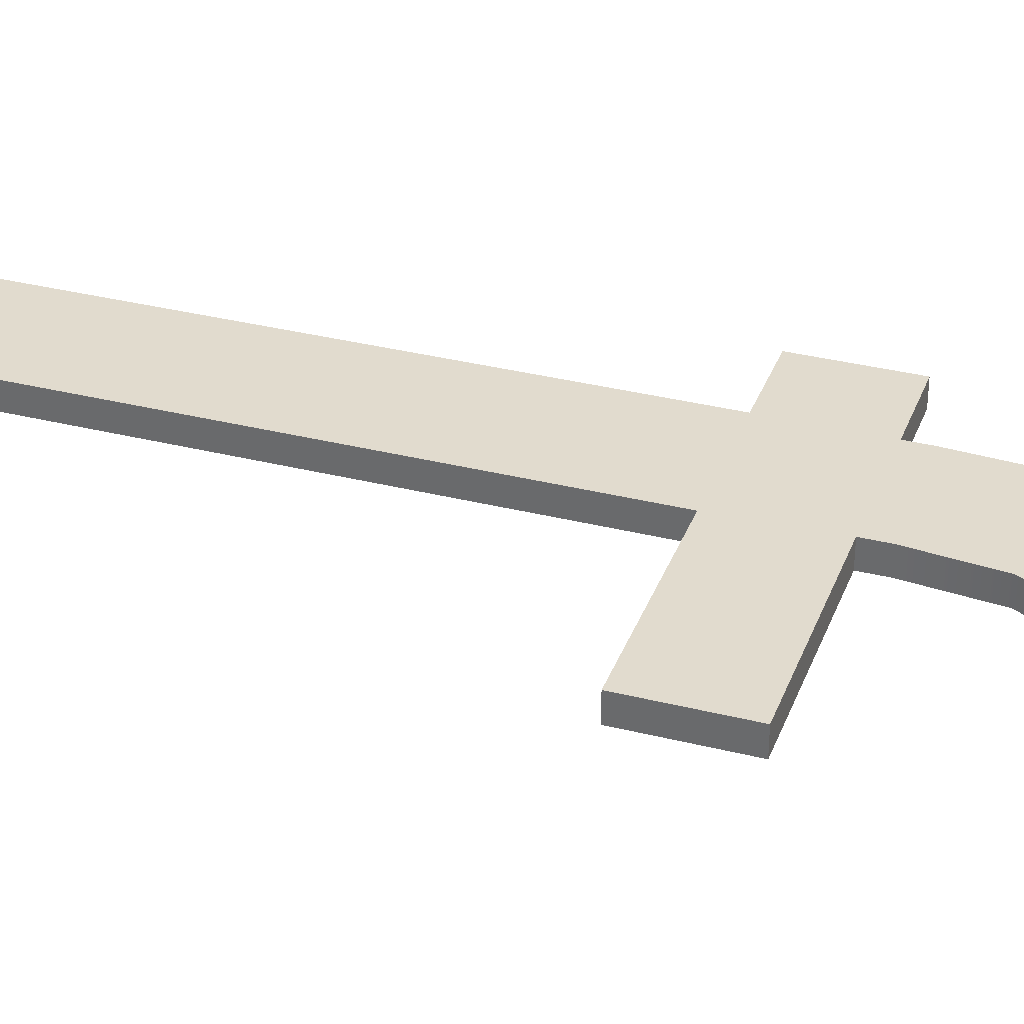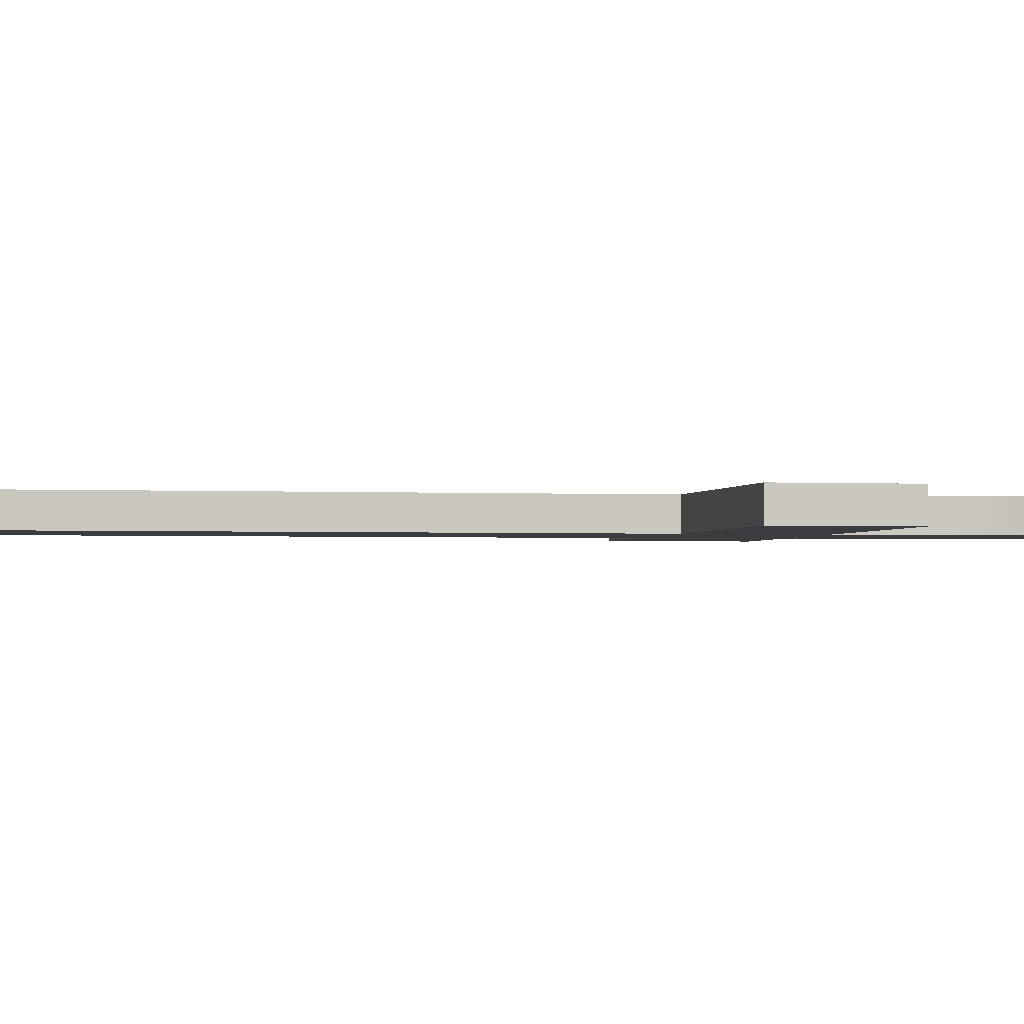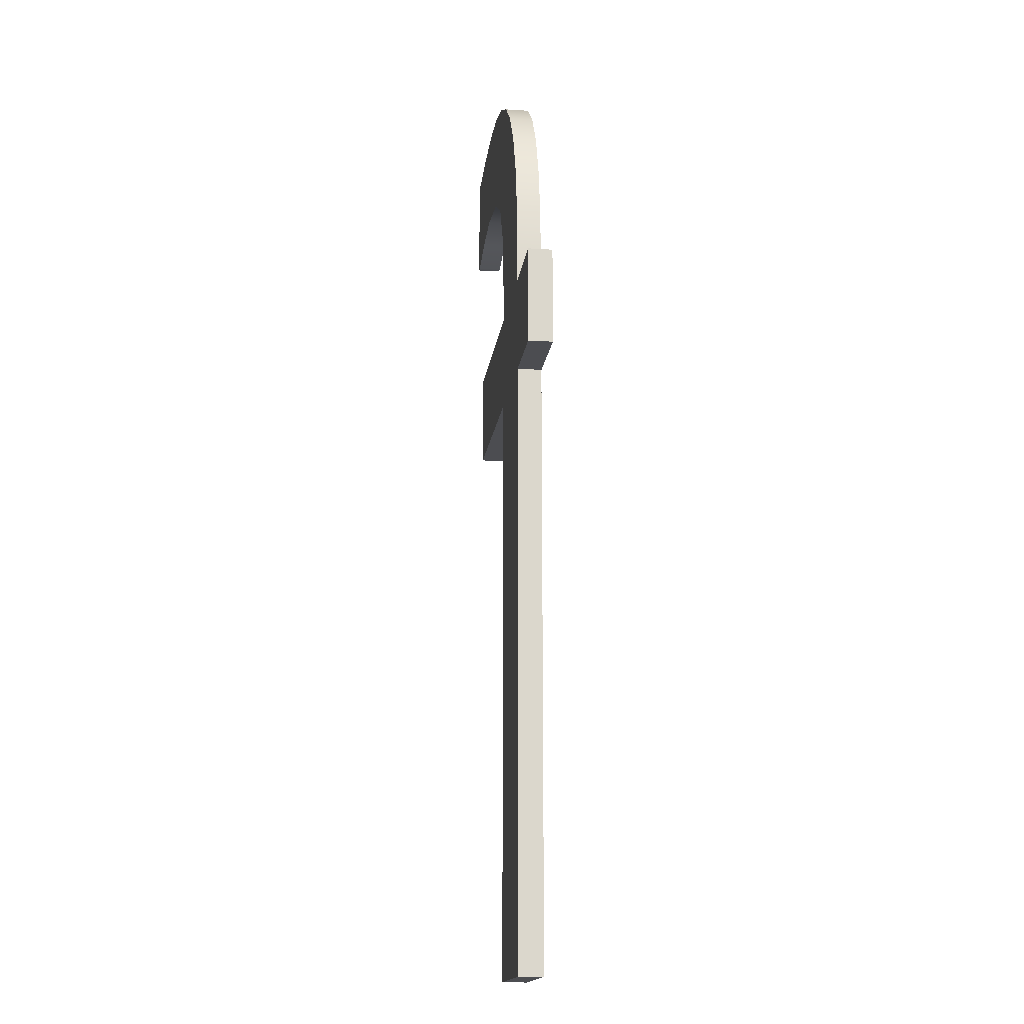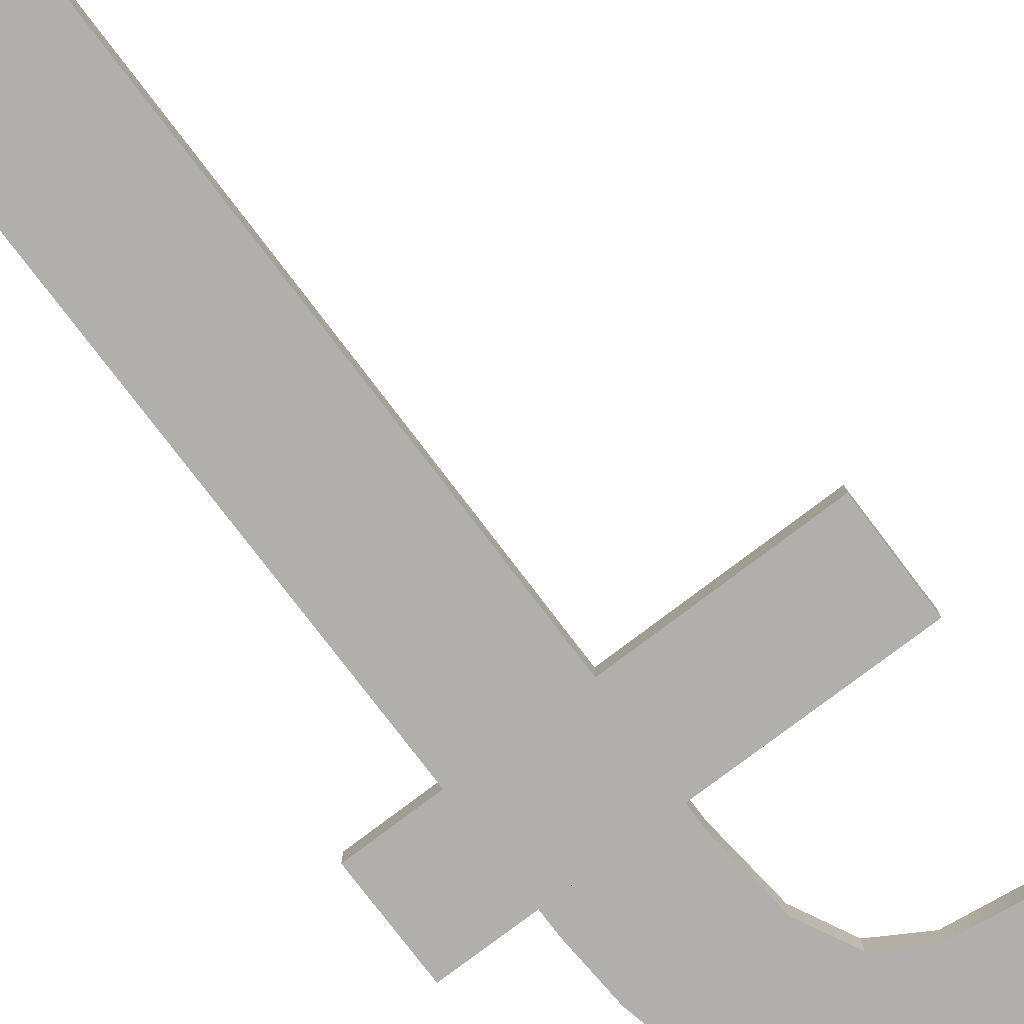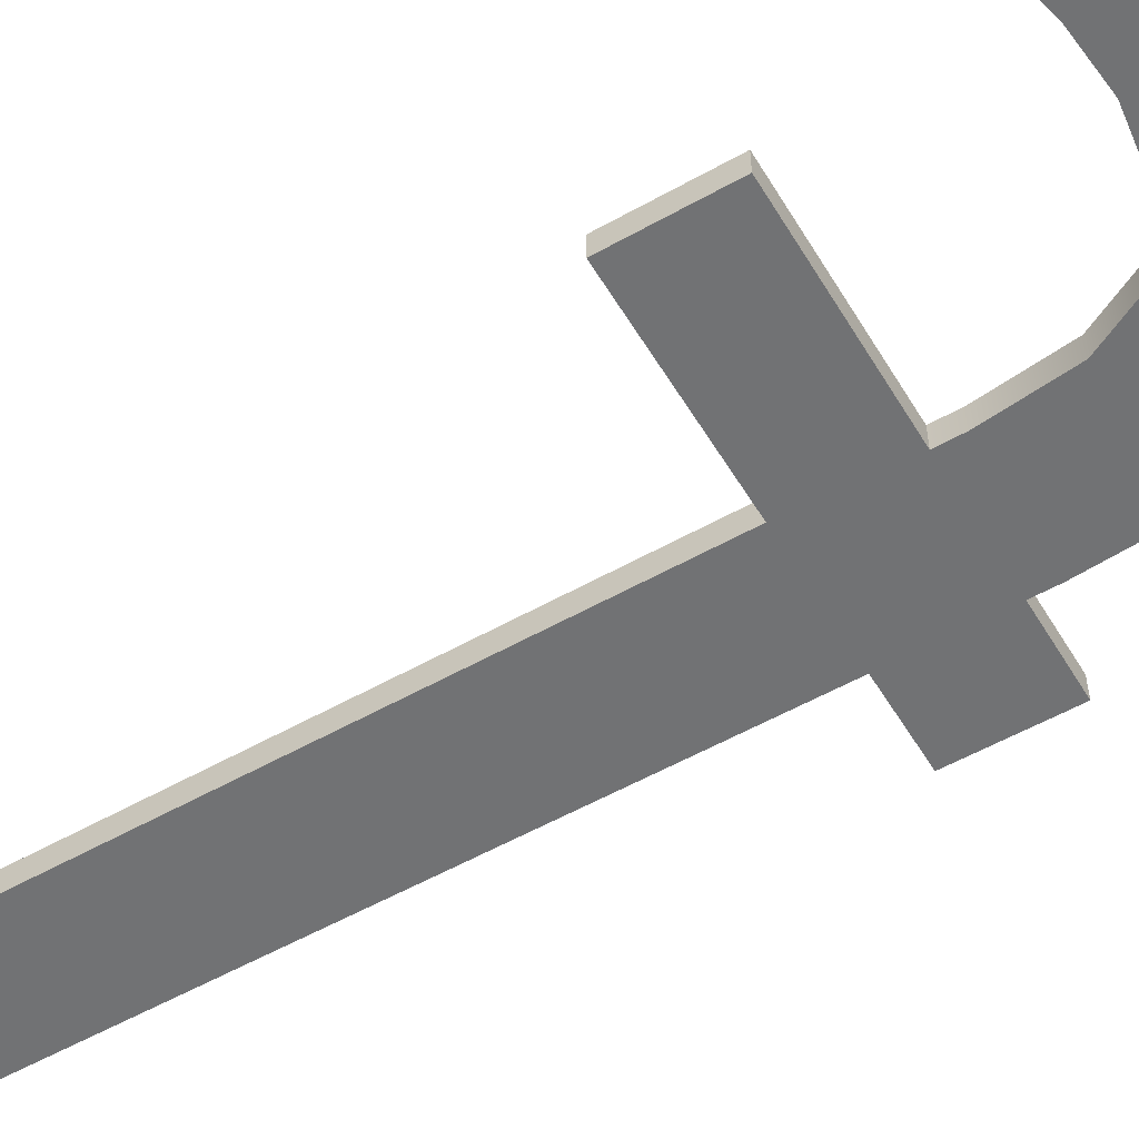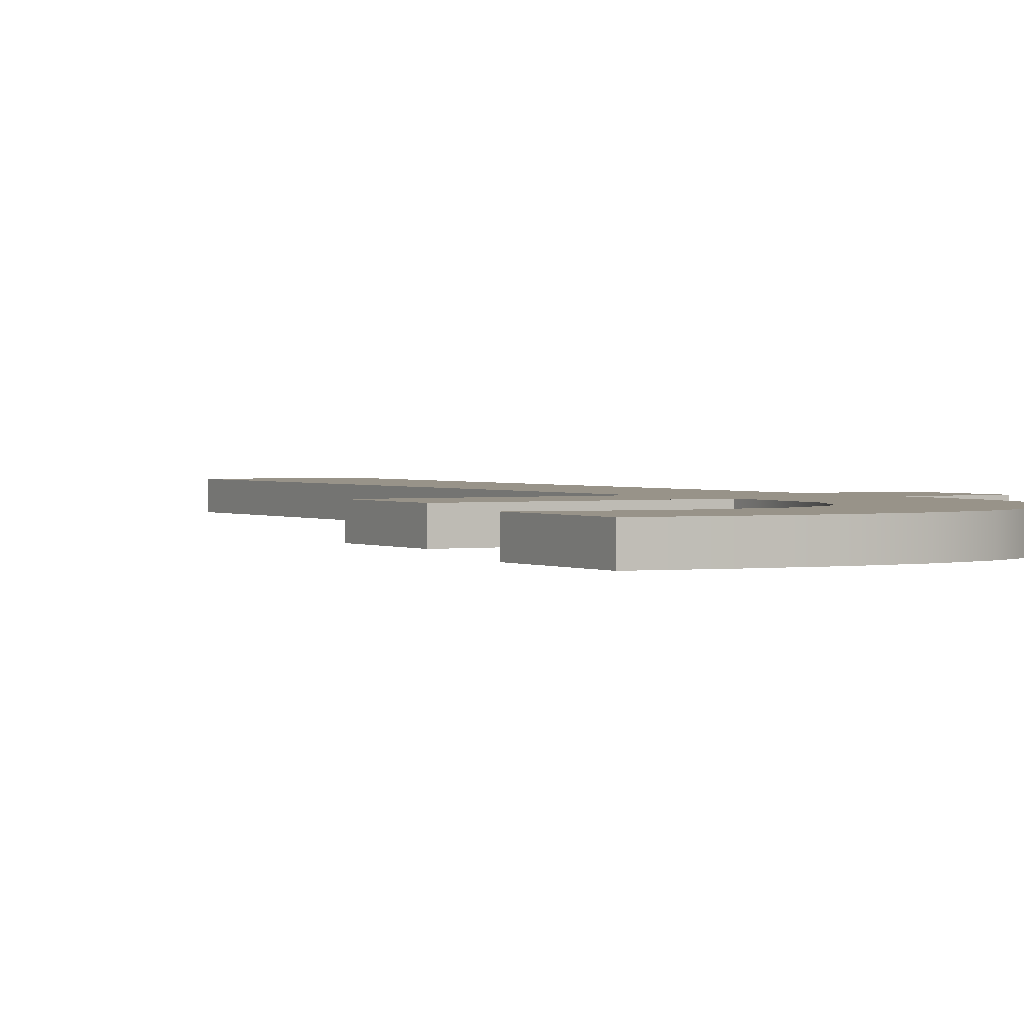
<metadata>
{"format":"obj","ext":"obj","renderer":"f3d","projection":"perspective","resolution":1024,"background":"white","views":[{"elev":33.8,"azim":108.9,"up":"+Z"},{"elev":-1.8,"azim":78.6,"up":"+Z"},{"elev":-16.2,"azim":-97.4,"up":"+Y"},{"elev":-78.2,"azim":37.2,"up":"+Z"},{"elev":-55.4,"azim":120.7,"up":"+Z"},{"elev":1.6,"azim":150.4,"up":"+Z"}]}
</metadata>
<code>
o mesh51/mesh51-geometry#mesh51-geometry
v 0.1395 0.05743 0.4768
v 0.1561 0.05405 0.4768
v 0.1395 0.05405 0.4768
v 0.1561 0.05752 0.4768
v 0.1845 0.05405 0.4768
v 0.1395 0.05405 0.4803
v 0.1401 0.0661 0.4768
v 0.1561 0.05752 0.4803
v 0.1279 0.05405 0.4768
v 0.1845 0.05405 0.4803
v 0.1395 0.05743 0.4803
v 0.1573 0.06834 0.4768
v 0.1561 0.05405 0.4803
v 0.1845 0.03981 0.4768
v 0.1845 0.03981 0.4803
v 0.1279 0.05405 0.4803
v 0.1401 0.0661 0.4803
v 0.1417 0.07367 0.4768
v 0.1573 0.06834 0.4803
v 0.1567 0.03981 0.4768
v 0.1567 0.03981 0.4803
v 0.1279 0.03981 0.4803
v 0.1607 0.0752 0.4768
v 0.1395 0.03981 0.4768
v 0.1395 0.03981 0.4803
v 0.1279 0.03981 0.4768
v 0.1417 0.07367 0.4803
v 0.1445 0.08013 0.4768
v 0.1607 0.0752 0.4803
v 0.1567 -0.04797 0.4768
v 0.1567 -0.04797 0.4803
v 0.1395 -0.04797 0.4803
v 0.1669 0.07886 0.4768
v 0.1395 -0.04797 0.4768
v 0.1445 0.08013 0.4803
v 0.1762 0.08009 0.4768
v 0.1669 0.07886 0.4803
v 0.1484 0.08547 0.4768
v 0.1914 0.09342 0.4768
v 0.1484 0.08547 0.4803
v 0.1839 0.07931 0.4768
v 0.1762 0.08009 0.4803
v 0.1914 0.09342 0.4803
v 0.1533 0.08967 0.4803
v 0.1533 0.08967 0.4768
v 0.1914 0.07771 0.4768
v 0.1591 0.09267 0.4768
v 0.1905 0.07771 0.4768
v 0.1914 0.07771 0.4803
v 0.1839 0.07931 0.4803
v 0.1591 0.09267 0.4803
v 0.166 0.09446 0.4768
v 0.1905 0.07771 0.4803
v 0.166 0.09446 0.4803
v 0.1831 0.09456 0.4768
v 0.1831 0.09456 0.4803
v 0.1737 0.09506 0.4803
v 0.1737 0.09506 0.4768
f 1 2 3
f 2 1 4
f 3 2 1
f 4 1 2
f 5 3 2
f 2 3 5
f 6 1 3
f 3 1 6
f 4 1 7
f 7 1 4
f 8 2 4
f 4 2 8
f 5 9 3
f 3 9 5
f 2 10 5
f 5 10 2
f 1 6 11
f 11 6 1
f 9 6 3
f 3 6 9
f 11 7 1
f 1 7 11
f 4 7 12
f 12 7 4
f 2 8 13
f 13 8 2
f 12 8 4
f 4 8 12
f 14 9 5
f 5 9 14
f 10 2 13
f 13 2 10
f 15 5 10
f 10 5 15
f 6 8 11
f 11 8 6
f 6 9 16
f 16 9 6
f 7 11 17
f 17 11 7
f 12 7 18
f 18 7 12
f 8 6 13
f 13 6 8
f 8 12 19
f 19 12 8
f 20 9 14
f 14 9 20
f 5 15 14
f 14 15 5
f 16 10 13
f 13 10 16
f 10 21 15
f 15 21 10
f 11 8 17
f 17 8 11
f 9 22 16
f 16 22 9
f 16 13 6
f 6 13 16
f 17 18 7
f 7 18 17
f 12 18 23
f 23 18 12
f 23 19 12
f 12 19 23
f 17 8 19
f 19 8 17
f 24 9 20
f 20 9 24
f 14 21 20
f 20 21 14
f 21 14 15
f 15 14 21
f 22 10 16
f 16 10 22
f 21 10 25
f 25 10 21
f 22 9 26
f 26 9 22
f 18 17 27
f 27 17 18
f 23 18 28
f 28 18 23
f 19 23 29
f 29 23 19
f 17 19 27
f 27 19 17
f 9 24 26
f 26 24 9
f 30 24 20
f 20 24 30
f 31 20 21
f 21 20 31
f 25 10 22
f 22 10 25
f 32 21 25
f 25 21 32
f 24 22 26
f 26 22 24
f 27 28 18
f 18 28 27
f 23 28 33
f 33 28 23
f 33 29 23
f 23 29 33
f 27 19 29
f 29 19 27
f 24 30 34
f 34 30 24
f 20 31 30
f 30 31 20
f 21 32 31
f 31 32 21
f 22 24 25
f 25 24 22
f 24 32 25
f 25 32 24
f 28 27 35
f 35 27 28
f 33 28 36
f 36 28 33
f 29 33 37
f 37 33 29
f 27 29 35
f 35 29 27
f 30 32 34
f 34 32 30
f 32 24 34
f 34 24 32
f 32 30 31
f 31 30 32
f 35 38 28
f 28 38 35
f 39 36 28
f 28 36 39
f 36 37 33
f 33 37 36
f 35 29 37
f 37 29 35
f 38 35 40
f 40 35 38
f 39 28 38
f 38 28 39
f 39 41 36
f 36 41 39
f 37 36 42
f 42 36 37
f 35 37 42
f 42 37 35
f 35 43 40
f 40 43 35
f 44 38 40
f 40 38 44
f 39 38 45
f 45 38 39
f 46 41 39
f 39 41 46
f 41 42 36
f 36 42 41
f 42 43 35
f 35 43 42
f 40 43 44
f 44 43 40
f 38 44 45
f 45 44 38
f 39 45 47
f 47 45 39
f 41 46 48
f 48 46 41
f 39 49 46
f 46 49 39
f 42 41 50
f 50 41 42
f 50 43 42
f 42 43 50
f 44 43 51
f 51 43 44
f 51 45 44
f 44 45 51
f 45 51 47
f 47 51 45
f 39 47 52
f 52 47 39
f 46 53 48
f 48 53 46
f 48 50 41
f 41 50 48
f 49 39 43
f 43 39 49
f 53 46 49
f 49 46 53
f 53 43 50
f 50 43 53
f 51 43 54
f 54 43 51
f 54 47 51
f 51 47 54
f 47 54 52
f 52 54 47
f 39 52 55
f 55 52 39
f 50 48 53
f 53 48 50
f 55 43 39
f 39 43 55
f 43 53 49
f 49 53 43
f 54 43 56
f 56 43 54
f 57 52 54
f 54 52 57
f 55 52 58
f 58 52 55
f 43 55 56
f 56 55 43
f 54 56 57
f 57 56 54
f 52 57 58
f 58 57 52
f 58 56 55
f 55 56 58
f 56 58 57
f 57 58 56

</code>
